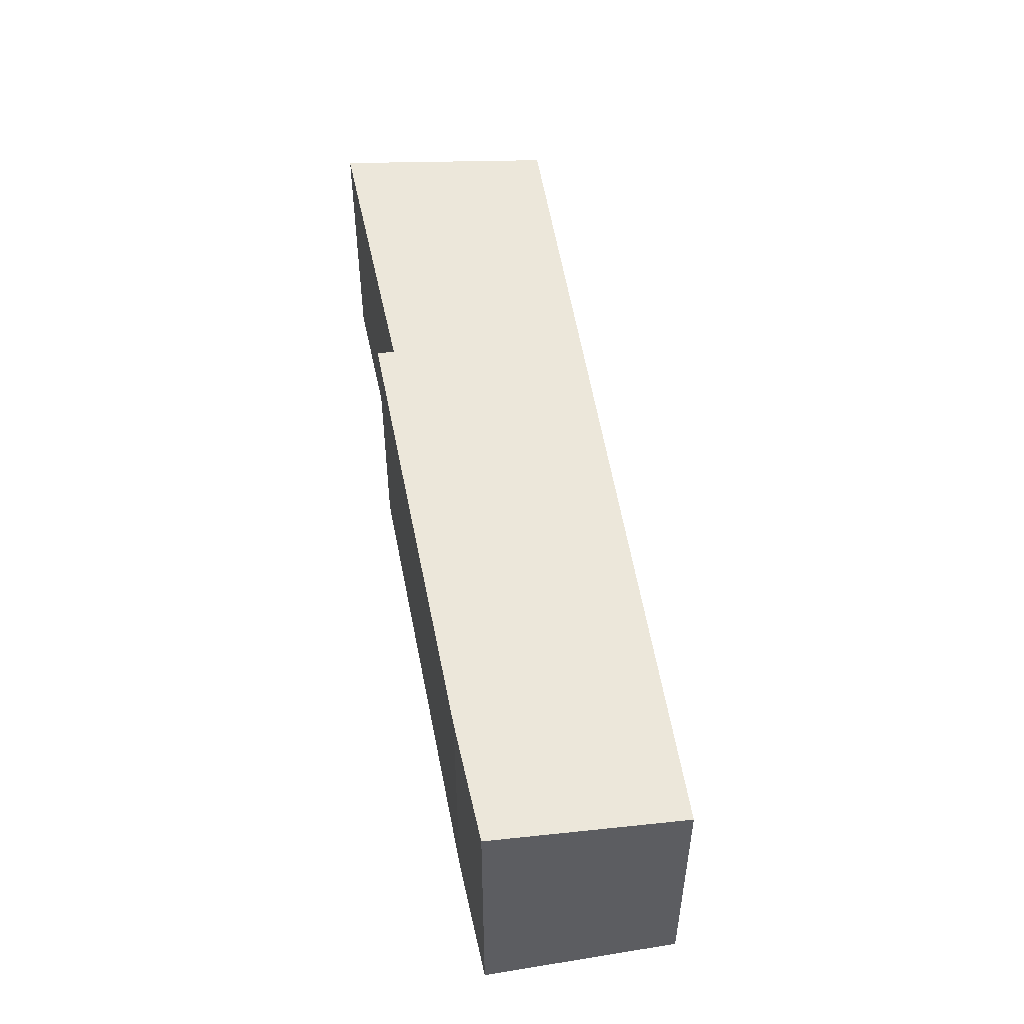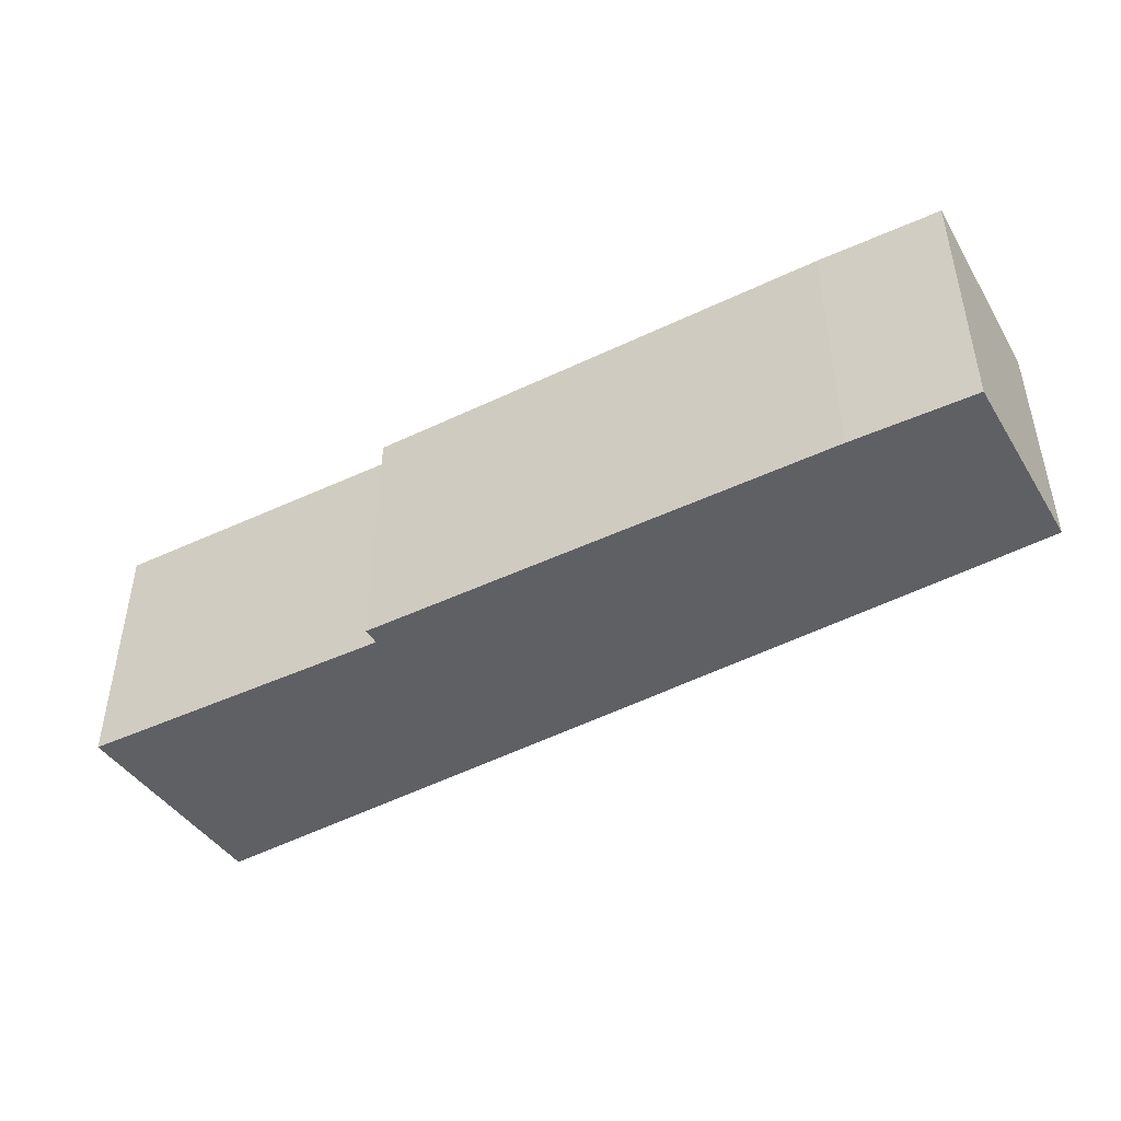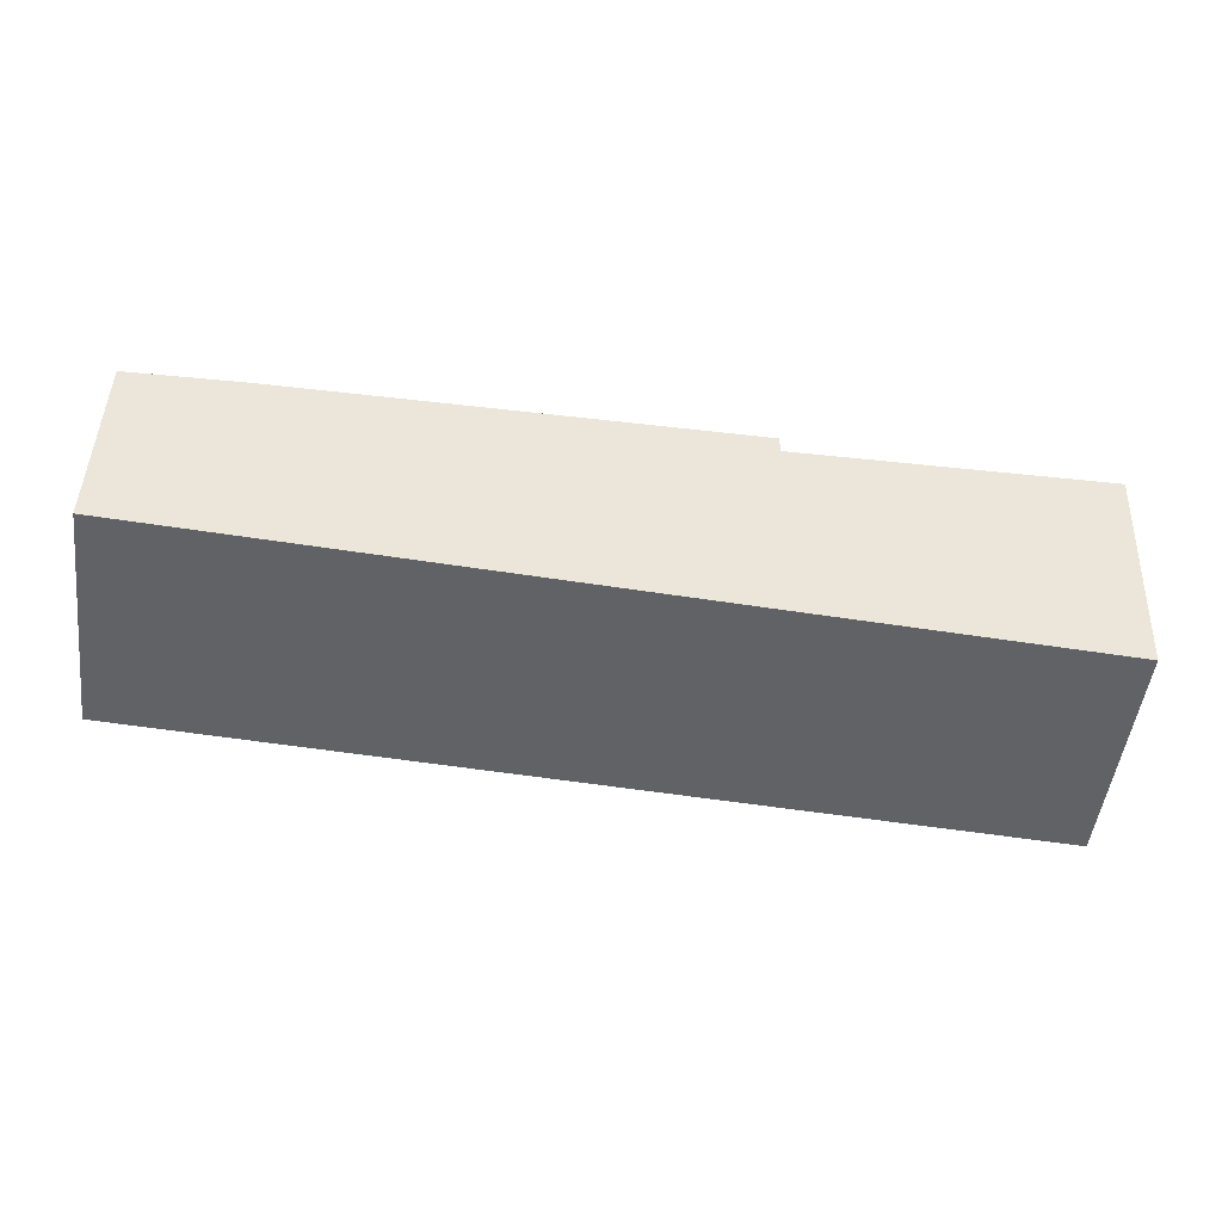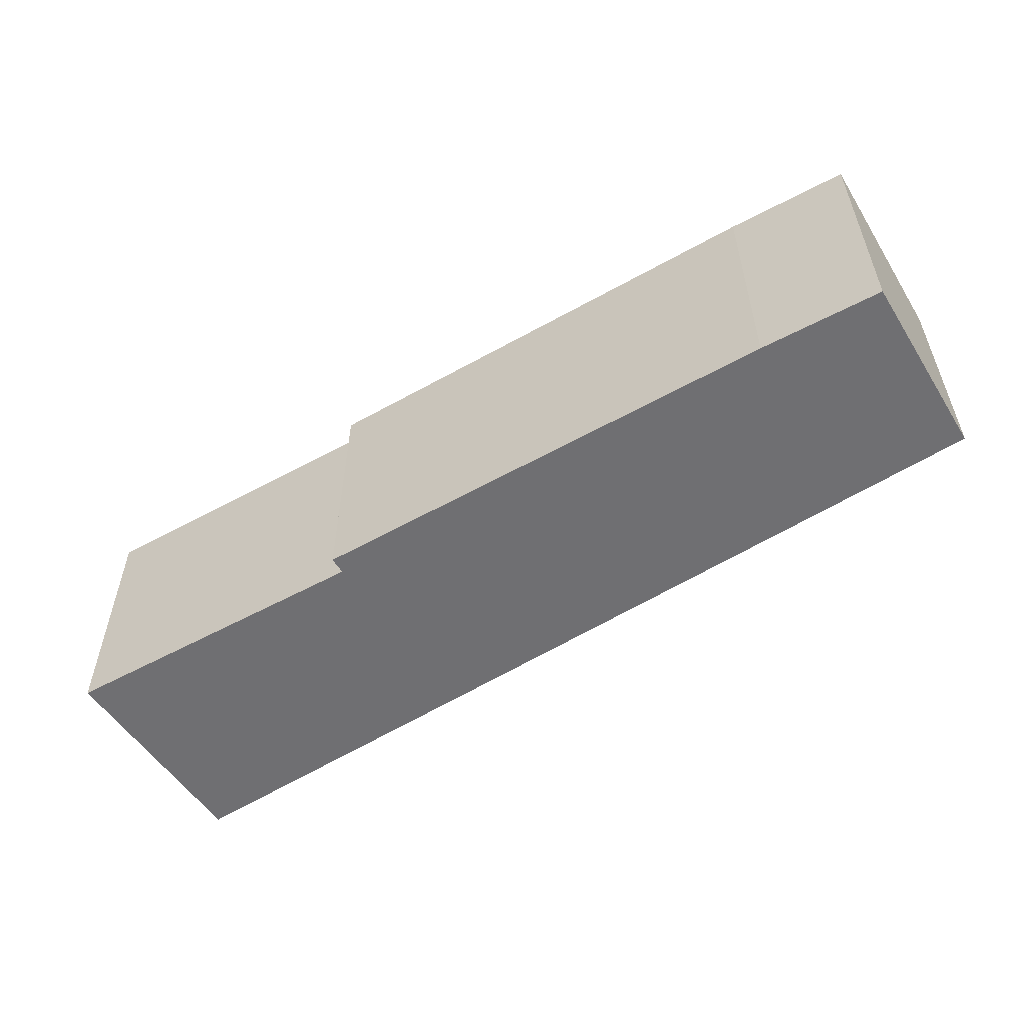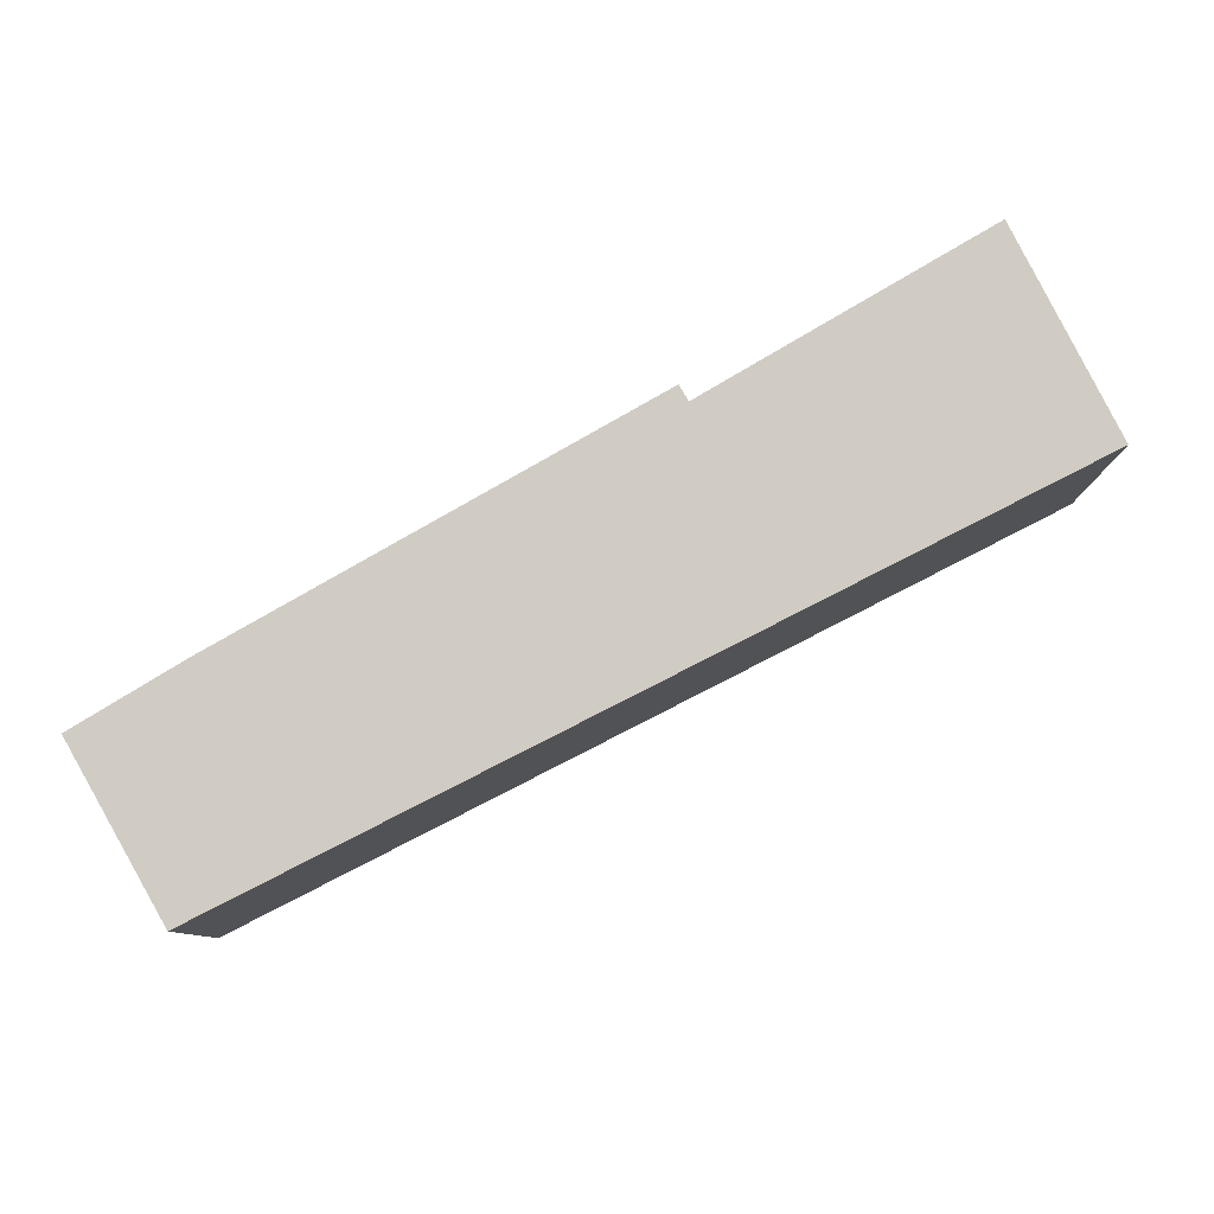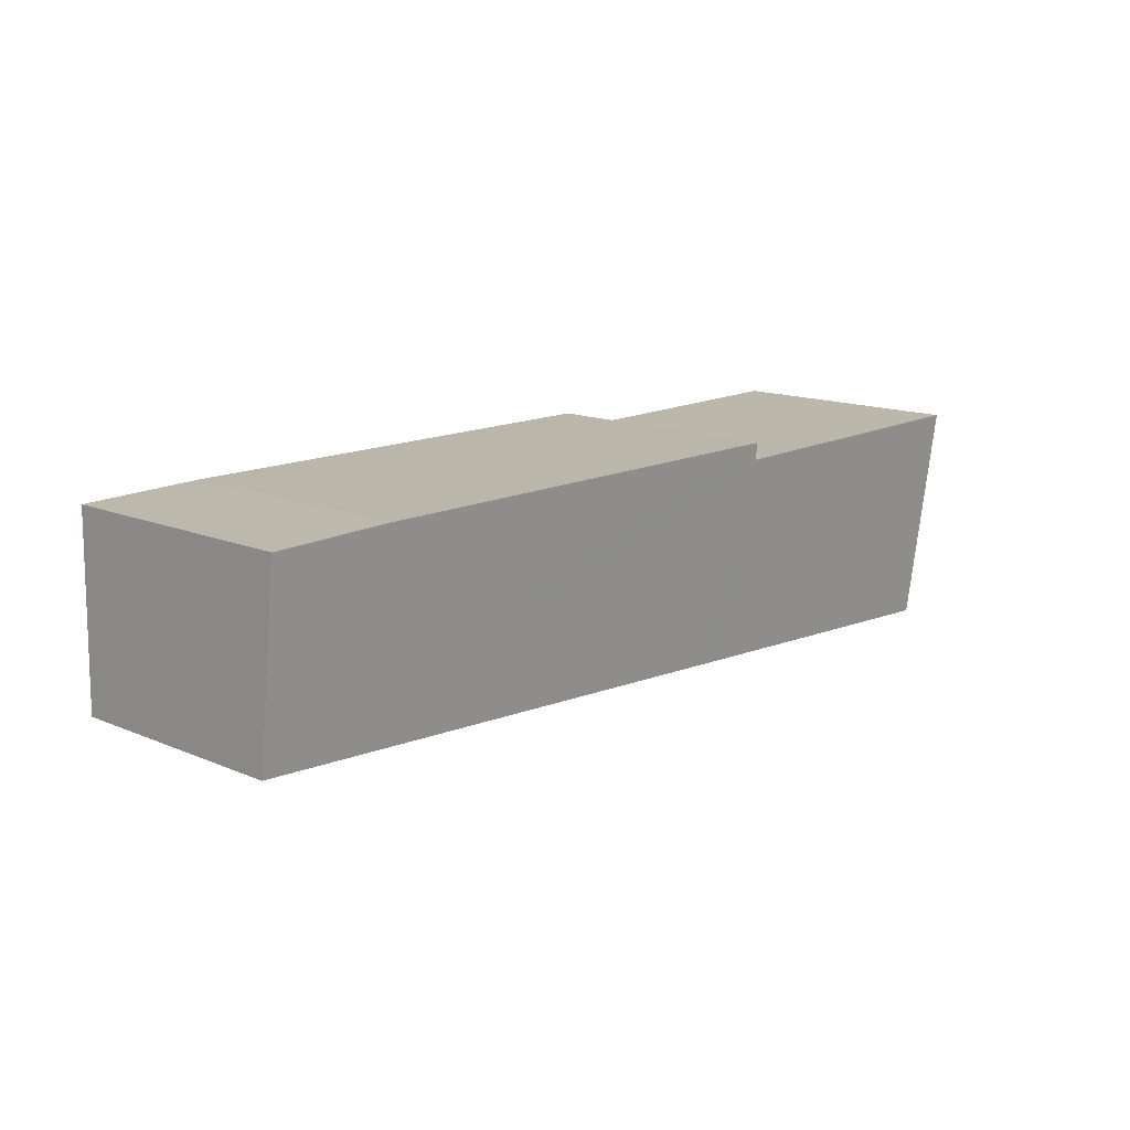
<metadata>
{"format":"obj","ext":"obj","renderer":"f3d","projection":"perspective","resolution":1024,"background":"white","views":[{"elev":49.6,"azim":79.1,"up":"+Y"},{"elev":-44.5,"azim":29.2,"up":"+Y"},{"elev":-50.5,"azim":172.8,"up":"+Z"},{"elev":-54.7,"azim":30.8,"up":"+Y"},{"elev":79.7,"azim":150.0,"up":"+Y"},{"elev":14.0,"azim":132.9,"up":"+Z"}]}
</metadata>
<code>
v  0.127 4.096 -3.616
v  6.011 4.092 -3.701
v  0.14 4.057 -3.996
v  0 4.469 2.736e-16
v  5.778 4.466 -0.074
v  6.649 4.096 -3.668
v  16.55 4.157 -3.159
v  5.778 4.498 0.235
v  14.33 4.505 0.235
v  16.5 4.501 0.177
v  16.55 1.934e-16 -3.159
v  6.649 2.246e-16 -3.668
v  6.011 2.266e-16 -3.701
v  0.14 2.447e-16 -3.996
v  0 0 0
v  0.127 2.214e-16 -3.616
v  5.778 -1.439e-17 0.235
v  5.778 4.531e-18 -0.074
v  14.33 -1.439e-17 0.235
v  16.5 -1.084e-17 0.177
g defaultobject
f 1 2 3
f 2 1 4
f 2 4 5
f 2 5 6
f 6 5 7
f 7 5 8
f 7 8 9
f 7 9 10
f 11 6 7
f 6 11 12
f 6 12 2
f 2 12 3
f 3 12 13
f 3 13 14
f 1 15 4
f 15 1 3
f 15 3 14
f 15 14 16
f 5 17 8
f 17 5 18
f 15 5 4
f 5 15 18
f 8 19 9
f 19 8 17
f 19 10 9
f 10 19 20
f 20 7 10
f 7 20 11
f 19 11 20
f 11 19 12
f 12 19 17
f 12 17 13
f 13 17 18
f 13 18 14
f 14 18 16
f 16 18 15

</code>
